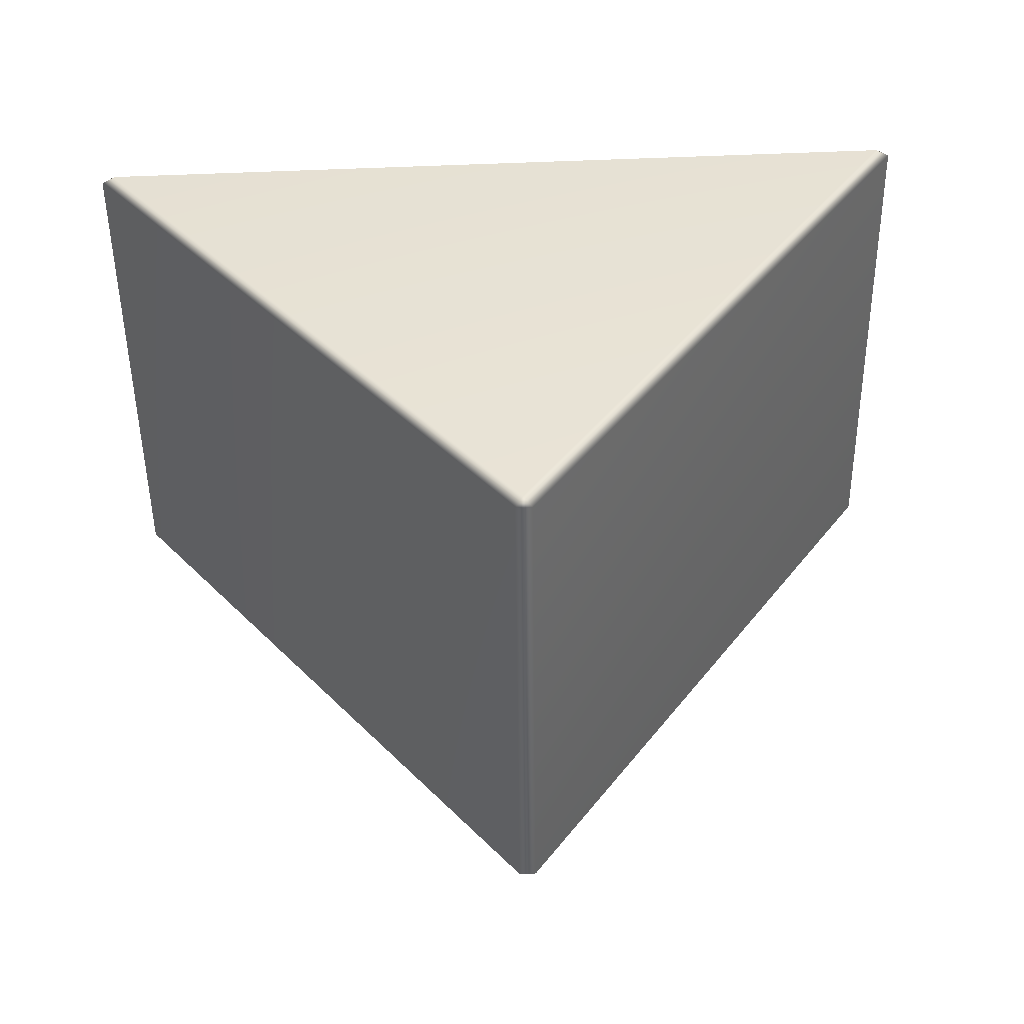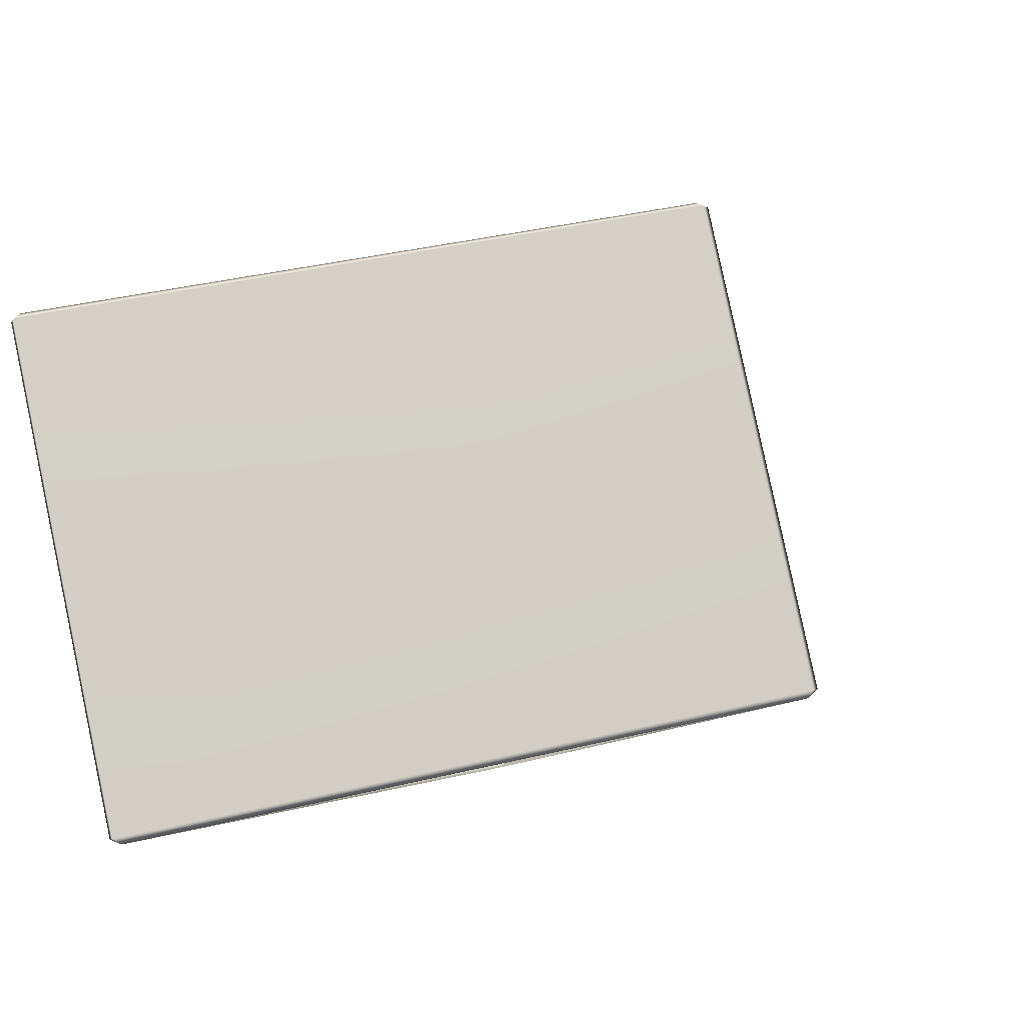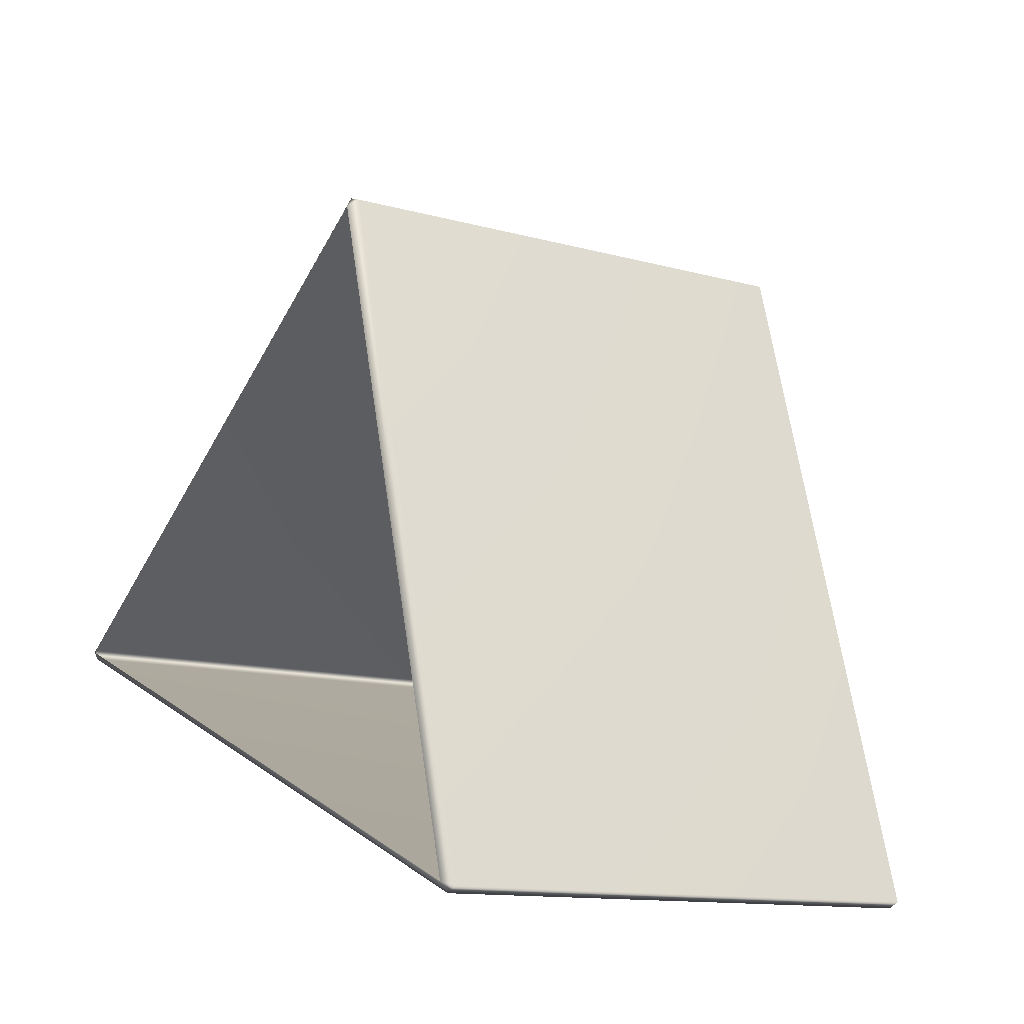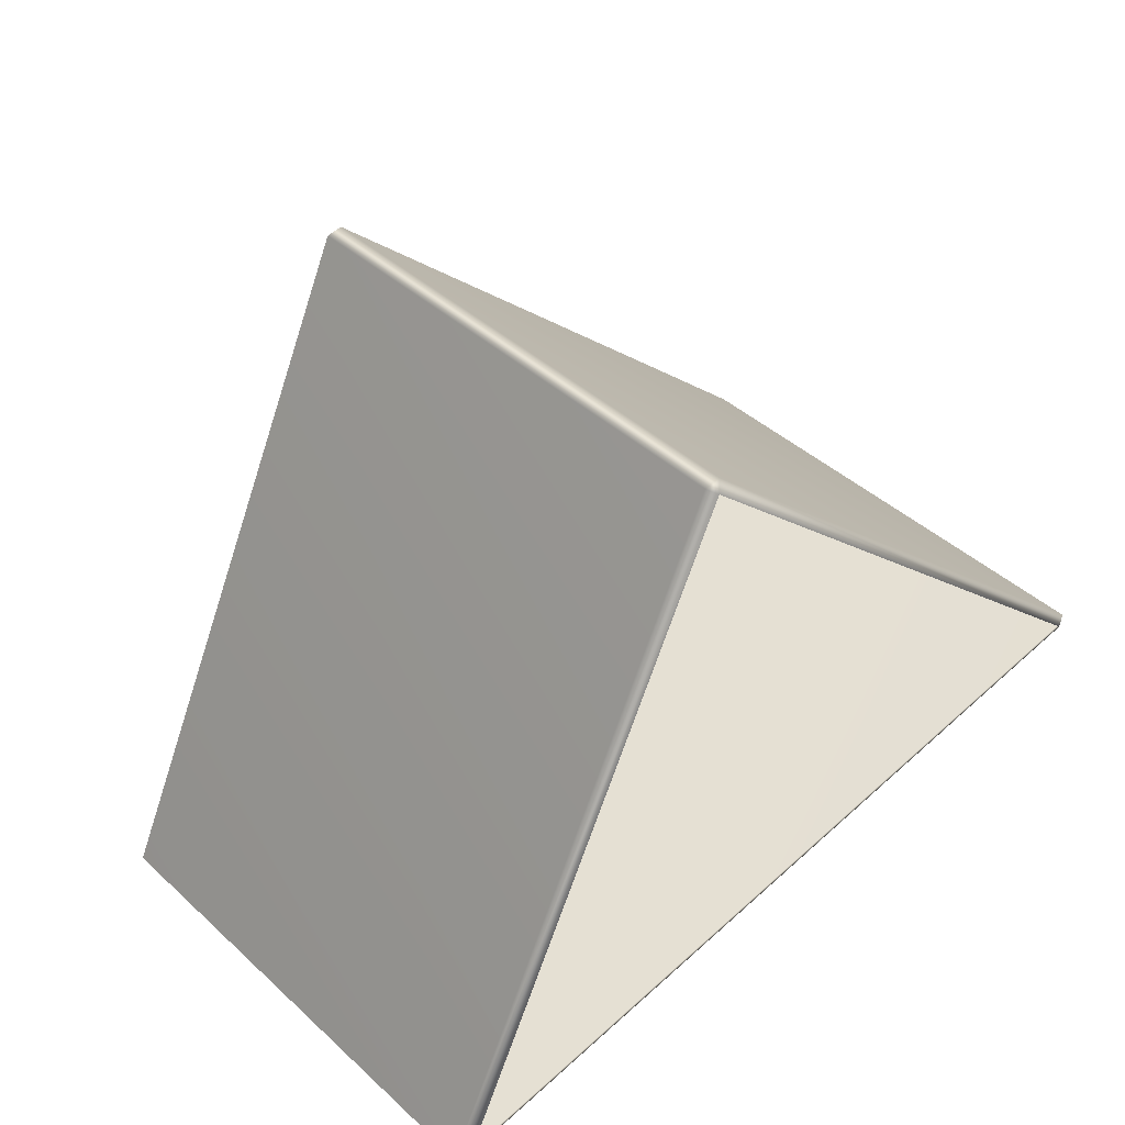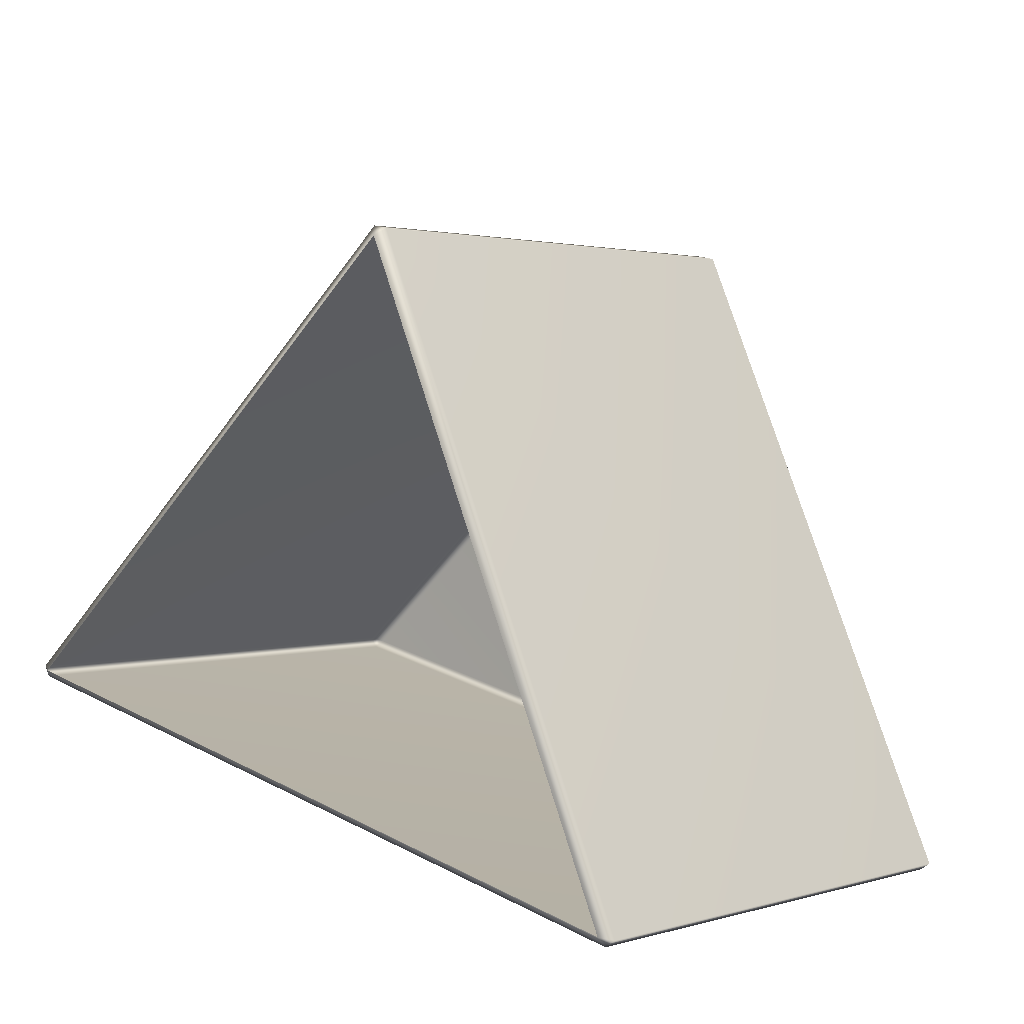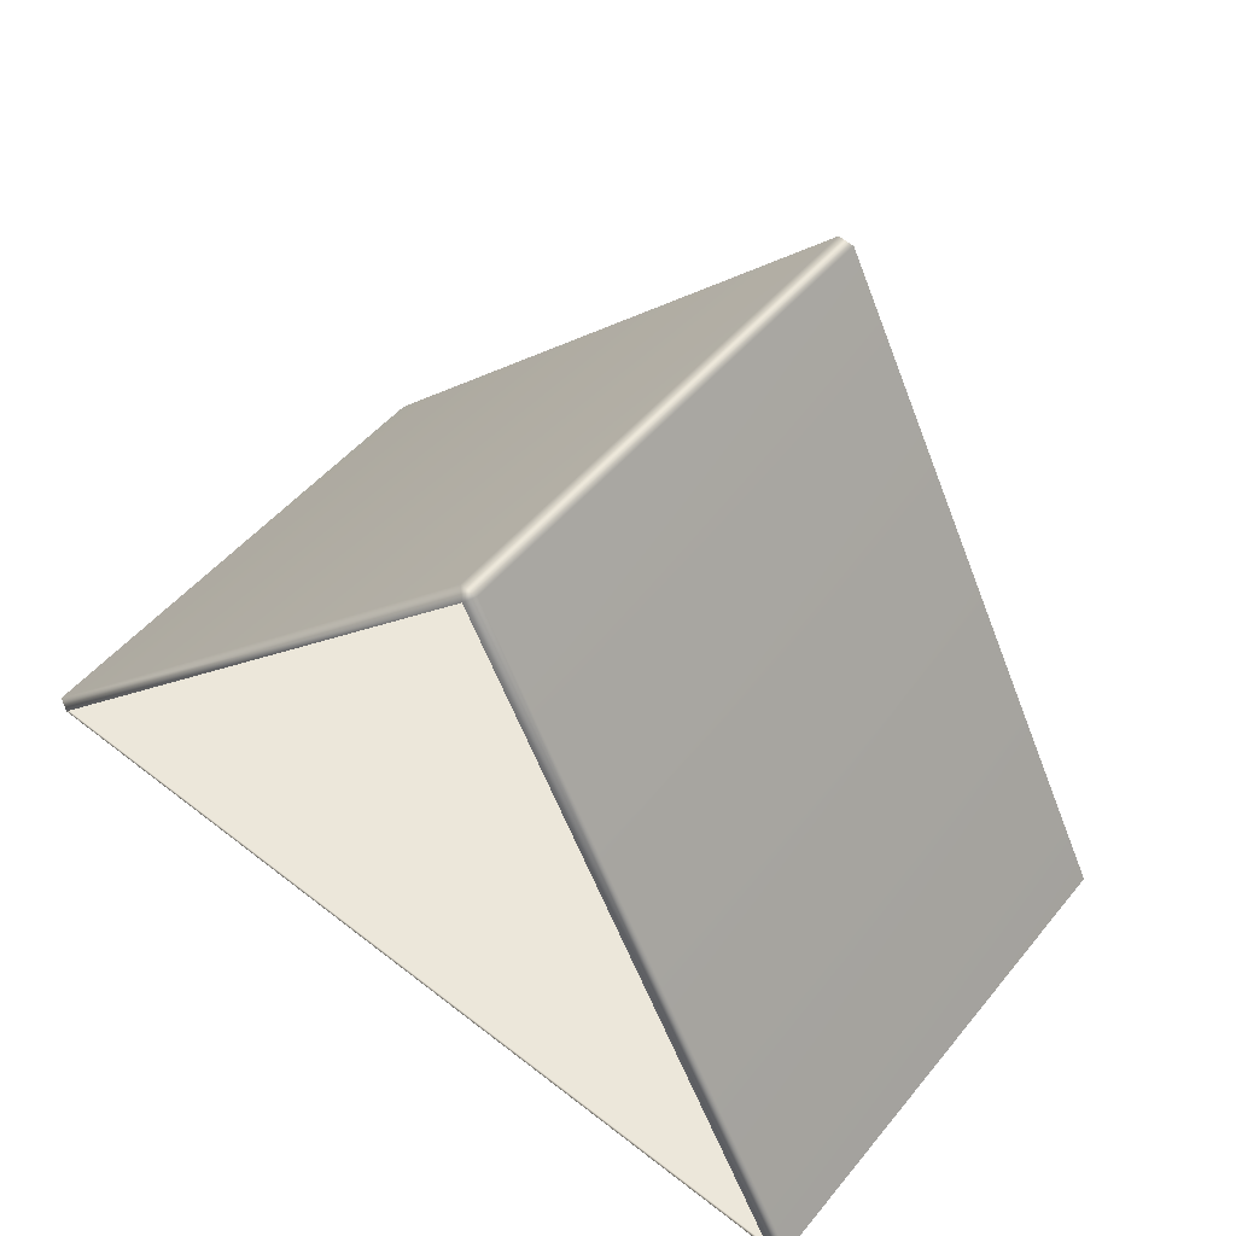
<metadata>
{"format":"obj","ext":"obj","renderer":"f3d","projection":"perspective","resolution":1024,"background":"white","views":[{"elev":54.3,"azim":-2.8,"up":"+Y"},{"elev":-0.8,"azim":-64.5,"up":"+Y"},{"elev":12.5,"azim":59.3,"up":"+Z"},{"elev":58.3,"azim":-43.1,"up":"+Z"},{"elev":20.0,"azim":44.2,"up":"+Z"},{"elev":63.9,"azim":38.0,"up":"+Z"}]}
</metadata>
<code>
g LM4_PrismObstacle_12
v 15.22 1.315 1.267
v 12.35 2.203 5.008
v 12.41 2.264 5.055
v 15.31 1.365 1.262
v 15.31 4.776 0.4524
v 15.26 4.762 0.3876
v 15.25 1.349 1.197
v 15.22 1.315 1.267
v 12.41 5.68 4.248
v 12.3 2.264 5.055
v 12.3 5.68 4.248
v 12.35 2.203 5.008
v 15.25 1.349 1.197
v 9.49 1.315 1.267
v 15.22 1.315 1.267
v 9.453 1.348 1.198
v 9.455 4.761 0.3879
v 15.26 4.762 0.3876
v 9.395 4.776 0.4524
v 9.395 1.365 1.262
v 9.49 1.315 1.267
v 15.22 4.823 0.4347
v 15.31 4.776 0.4524
v 9.49 4.823 0.4347
v 9.395 4.776 0.4524
v 12.3 5.68 4.248
v 12.35 5.71 4.175
v 12.41 5.68 4.248
v 9.395 1.365 1.262
v 12.35 2.203 5.008
v 9.49 1.315 1.267
v 12.3 2.264 5.055
v 12.3 5.68 4.248
v 9.395 4.776 0.4524
g LM4_PrismObstacle_12_0
f 3 2 1
f 4 3 1
f 4 5 3
f 6 5 4
f 7 6 4
f 7 4 8
f 5 9 3
f 10 3 9
f 11 10 9
f 3 10 12
f 15 14 13
f 14 16 13
f 16 17 13
f 17 18 13
f 19 17 16
f 20 19 16
f 16 21 20
f 18 17 22
f 18 22 23
f 17 24 22
f 17 25 24
f 25 26 24
f 22 27 23
f 24 27 22
f 26 27 24
f 27 28 23
f 27 26 28
f 31 30 29
f 30 32 29
f 32 33 29
f 33 34 29

</code>
